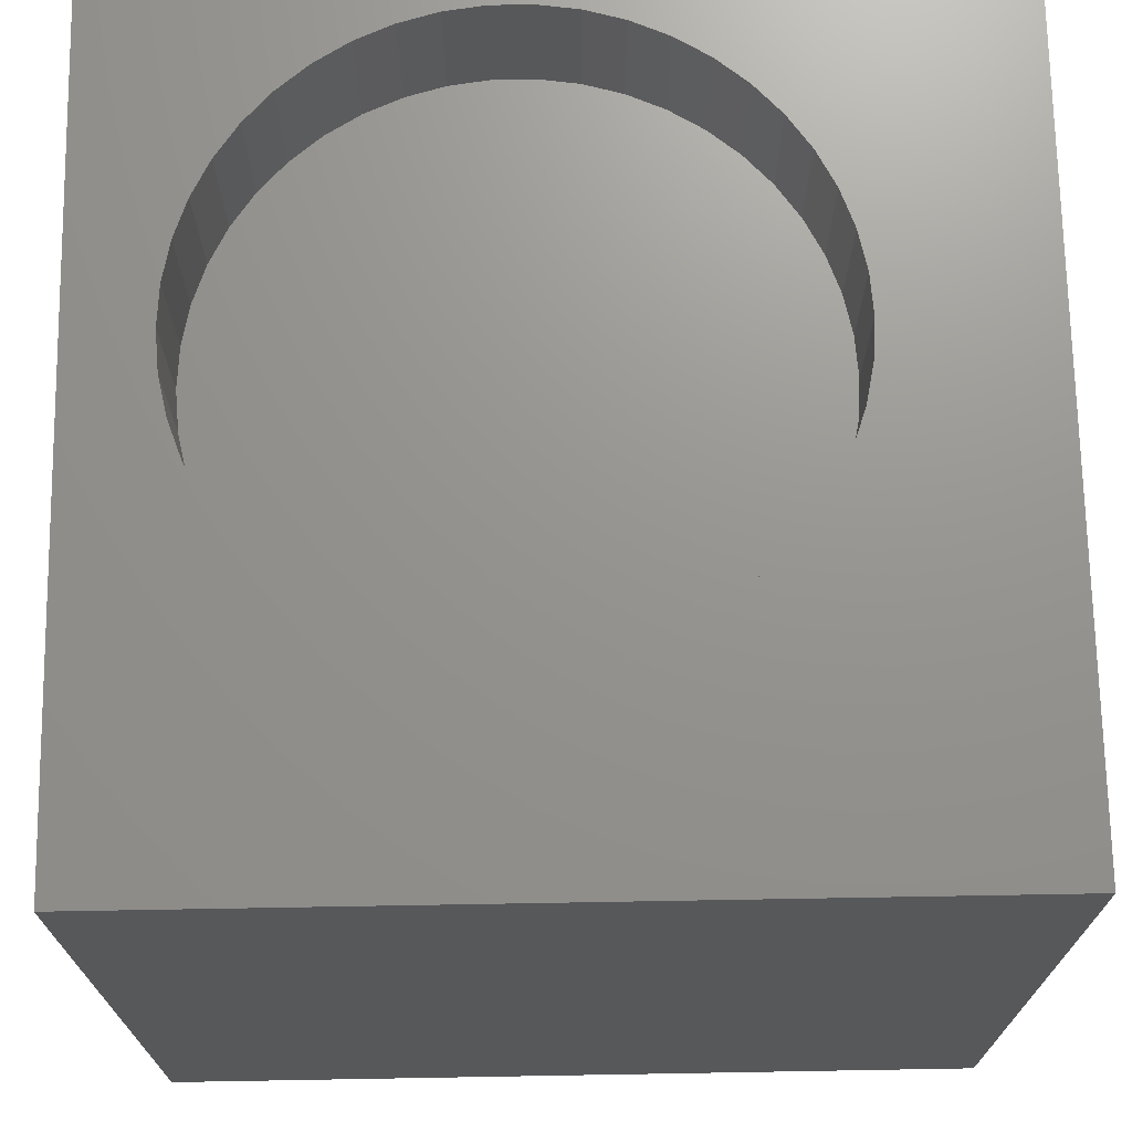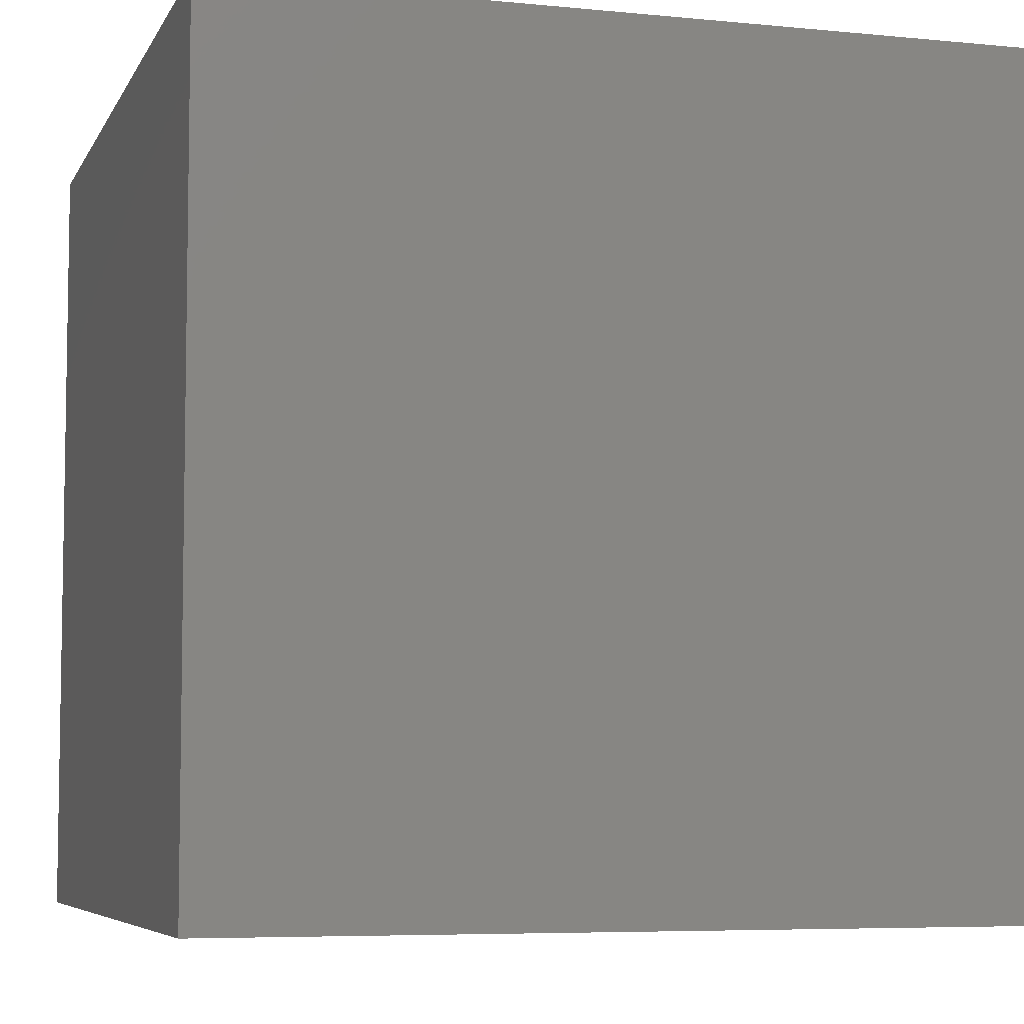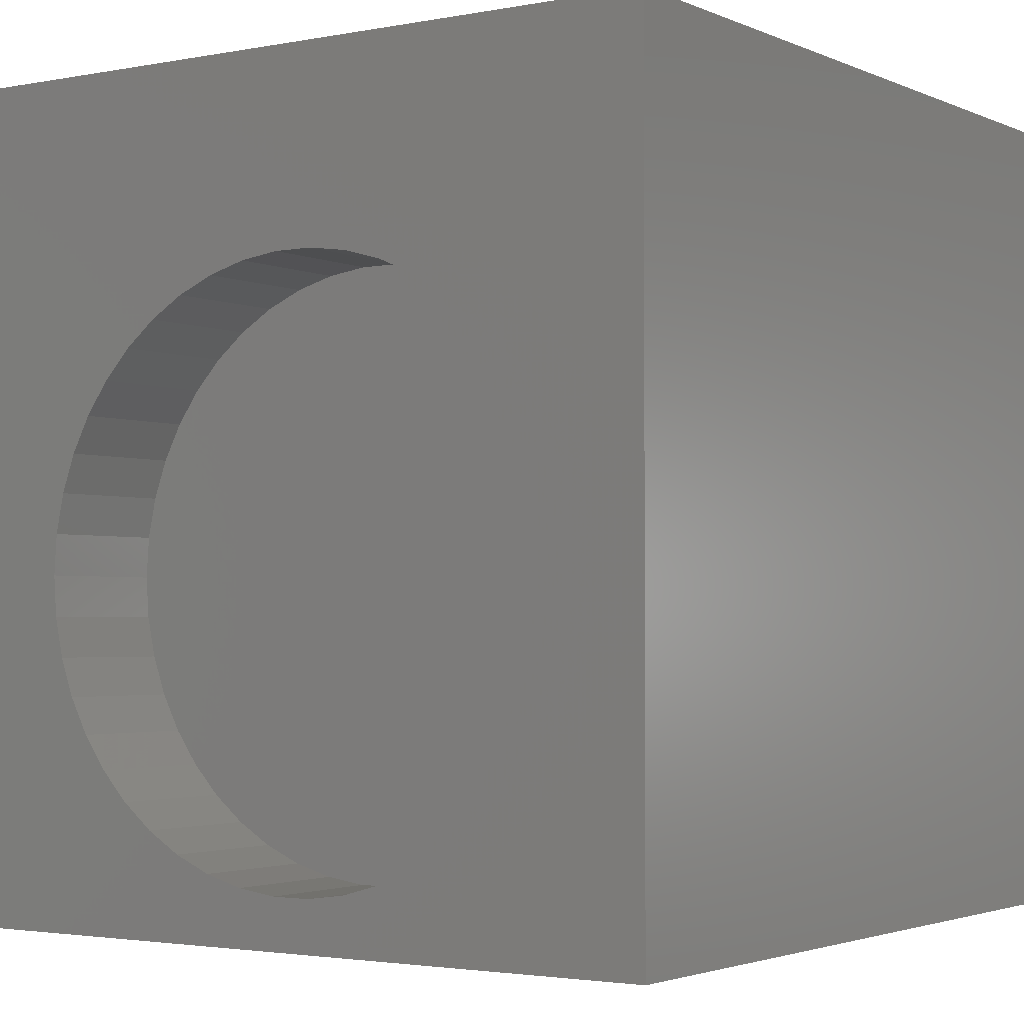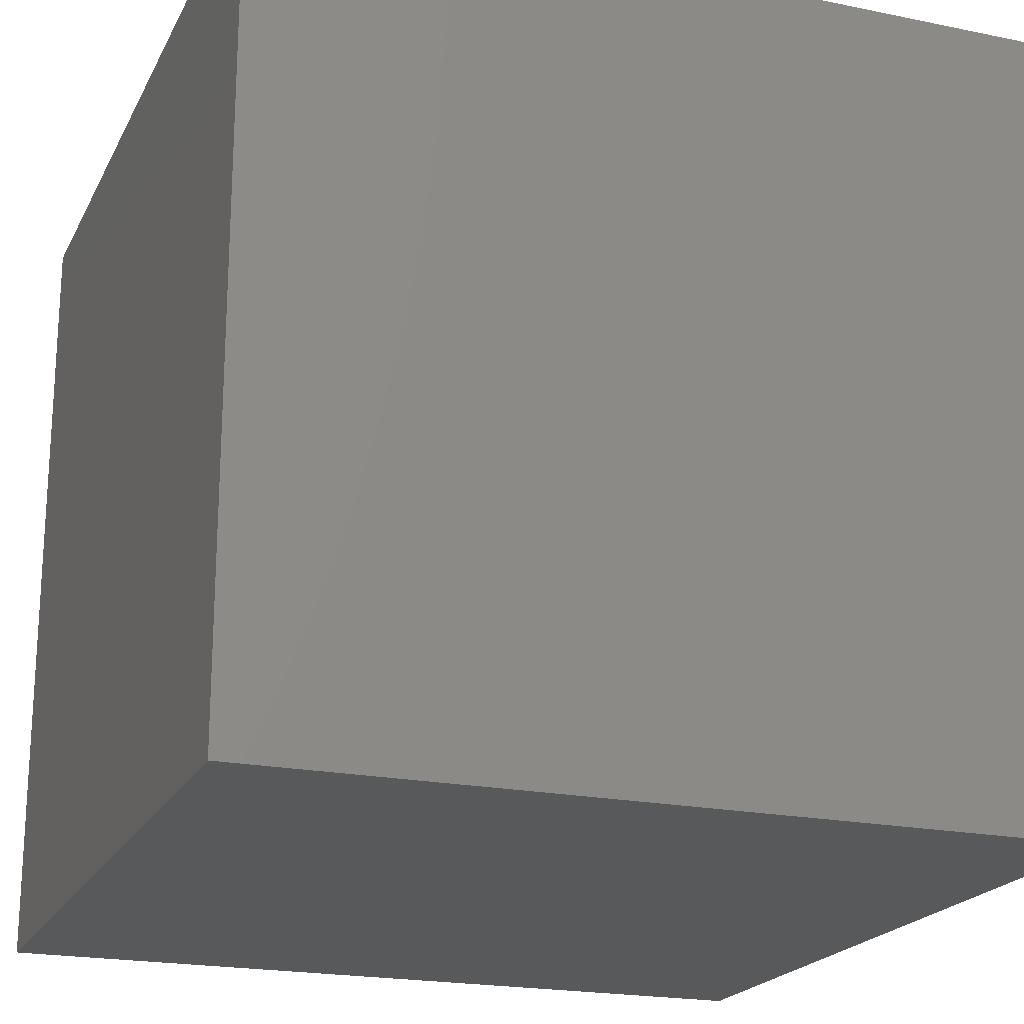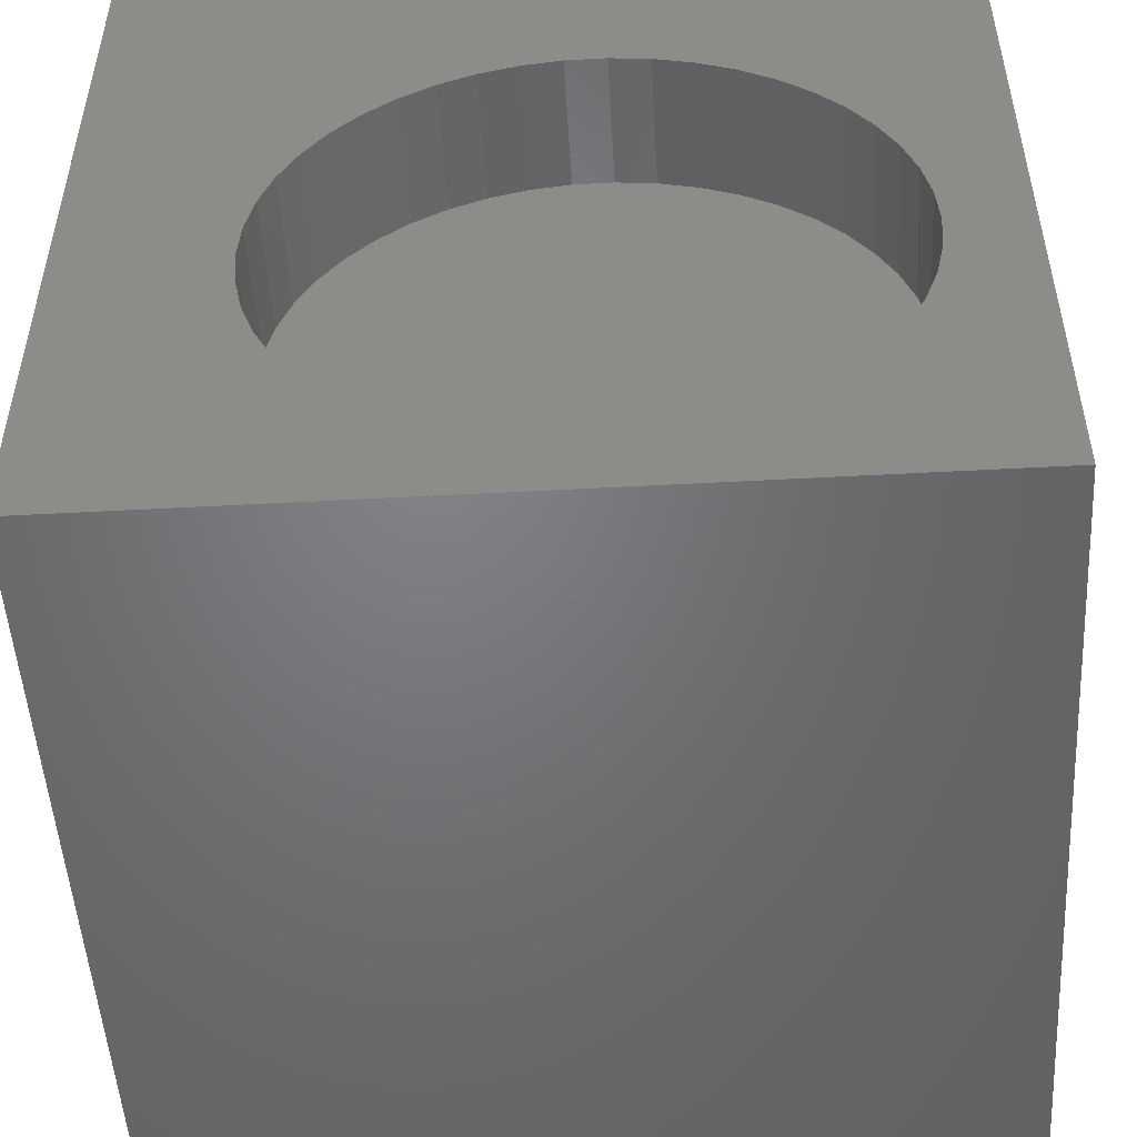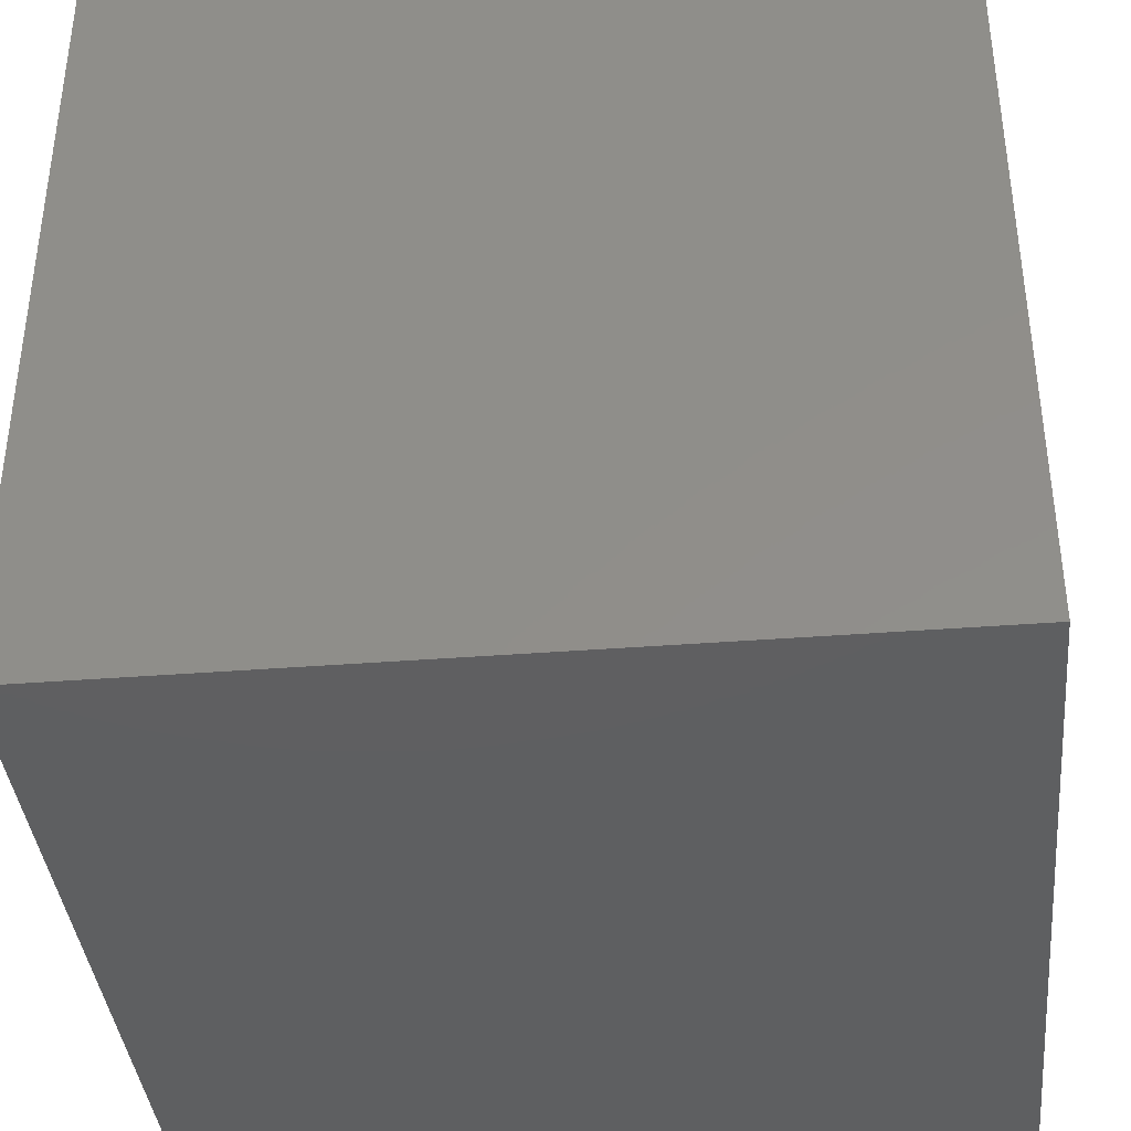
<metadata>
{"format":"stl","ext":"stl","renderer":"f3d","projection":"perspective","resolution":1024,"background":"white","views":[{"elev":71.1,"azim":179.0,"up":"+Z"},{"elev":-6.2,"azim":73.4,"up":"+Z"},{"elev":-2.5,"azim":34.2,"up":"+Y"},{"elev":-20.7,"azim":69.6,"up":"+Z"},{"elev":-50.7,"azim":3.4,"up":"+Y"},{"elev":-38.6,"azim":-174.4,"up":"+Z"}]}
</metadata>
<code>
# stl→obj: 100 verts, 196 faces
v 0 10 10
v 0 10 0
v 0 0 10
v 0 0 0
v 4.294 0.8028 10
v 3.849 0.9961 10
v 6.208 0.6719 10
v 10 0 10
v 6.675 0.8028 10
v 7.12 0.9961 10
v 5.727 0.6058 10
v 5.242 0.6058 10
v 4.762 0.6719 10
v 8.908 3.193 10
v 8.745 2.736 10
v 8.522 2.305 10
v 8.242 1.909 10
v 3.435 1.248 10
v 3.058 1.554 10
v 2.727 1.909 10
v 5.242 7.699 10
v 10 10 10
v 5.727 7.699 10
v 6.208 7.633 10
v 6.675 7.502 10
v 7.12 7.309 10
v 7.535 7.057 10
v 7.911 6.75 10
v 8.242 6.396 10
v 7.911 1.554 10
v 7.535 1.248 10
v 2.062 5.111 10
v 2.224 5.569 10
v 2.447 5.999 10
v 2.727 6.396 10
v 8.522 5.999 10
v 8.745 5.569 10
v 8.908 5.111 10
v 9.007 4.636 10
v 9.04 4.152 10
v 9.007 3.668 10
v 2.447 2.305 10
v 2.224 2.736 10
v 2.062 3.193 10
v 3.058 6.75 10
v 3.435 7.057 10
v 3.849 7.309 10
v 4.294 7.502 10
v 4.762 7.633 10
v 1.963 3.668 10
v 1.93 4.152 10
v 1.963 4.636 10
v 10 10 0
v 10 0 0
v 9.007 3.668 8.403
v 9.04 4.152 8.403
v 9.007 4.636 8.403
v 8.908 5.111 8.403
v 8.745 5.569 8.403
v 8.522 5.999 8.403
v 8.242 6.396 8.403
v 7.911 6.75 8.403
v 7.535 7.057 8.403
v 7.12 7.309 8.403
v 6.675 7.502 8.403
v 6.208 7.633 8.403
v 5.727 7.699 8.403
v 5.242 7.699 8.403
v 4.762 7.633 8.403
v 4.294 7.502 8.403
v 3.849 7.309 8.403
v 3.435 7.057 8.403
v 3.058 6.75 8.403
v 2.727 6.396 8.403
v 2.447 5.999 8.403
v 2.224 5.569 8.403
v 2.062 5.111 8.403
v 1.963 4.636 8.403
v 1.93 4.152 8.403
v 1.963 3.668 8.403
v 2.062 3.193 8.403
v 2.224 2.736 8.403
v 2.447 2.305 8.403
v 2.727 1.909 8.403
v 3.058 1.554 8.403
v 3.435 1.248 8.403
v 3.849 0.9961 8.403
v 4.294 0.8028 8.403
v 4.762 0.6719 8.403
v 5.242 0.6058 8.403
v 5.727 0.6058 8.403
v 6.208 0.6719 8.403
v 6.675 0.8028 8.403
v 7.12 0.9961 8.403
v 7.535 1.248 8.403
v 7.911 1.554 8.403
v 8.242 1.909 8.403
v 8.522 2.305 8.403
v 8.745 2.736 8.403
v 8.908 3.193 8.403
f 1 2 3
f 3 2 4
f 5 6 3
f 7 8 9
f 9 8 10
f 7 11 8
f 8 11 12
f 8 12 3
f 3 12 13
f 3 13 5
f 14 15 8
f 8 15 16
f 8 16 17
f 6 18 3
f 3 18 19
f 3 19 20
f 1 21 22
f 22 21 23
f 23 24 22
f 22 24 25
f 22 25 26
f 26 27 22
f 22 27 28
f 22 28 29
f 17 30 8
f 8 30 31
f 8 31 10
f 32 33 1
f 1 33 34
f 1 34 35
f 29 36 22
f 22 36 37
f 22 37 38
f 38 39 22
f 22 39 40
f 22 40 8
f 8 40 41
f 8 41 14
f 20 42 3
f 3 42 43
f 3 43 44
f 35 45 1
f 1 45 46
f 1 46 47
f 47 48 1
f 1 48 49
f 1 49 21
f 44 50 3
f 3 50 51
f 3 51 1
f 1 51 52
f 1 52 32
f 53 22 54
f 54 22 8
f 2 53 4
f 4 53 54
f 22 53 1
f 1 53 2
f 54 8 4
f 4 8 3
f 55 40 56
f 56 40 39
f 56 39 57
f 57 39 38
f 57 38 58
f 58 38 37
f 58 37 59
f 59 37 36
f 59 36 60
f 60 36 29
f 60 29 61
f 61 29 28
f 61 28 62
f 62 28 27
f 62 27 63
f 63 27 26
f 63 26 64
f 64 26 25
f 64 25 65
f 65 25 24
f 65 24 66
f 66 24 23
f 66 23 67
f 67 23 21
f 67 21 68
f 68 21 49
f 68 49 69
f 69 49 48
f 69 48 70
f 70 48 47
f 70 47 71
f 71 47 46
f 71 46 72
f 72 46 45
f 72 45 73
f 73 45 35
f 73 35 74
f 74 35 34
f 74 34 75
f 75 34 33
f 75 33 76
f 76 33 32
f 76 32 77
f 77 32 52
f 77 52 78
f 78 52 51
f 78 51 79
f 79 51 50
f 79 50 80
f 80 50 44
f 80 44 81
f 81 44 43
f 81 43 82
f 82 43 42
f 82 42 83
f 83 42 20
f 83 20 84
f 84 20 19
f 84 19 85
f 85 19 18
f 85 18 86
f 86 18 6
f 86 6 87
f 87 6 5
f 87 5 88
f 88 5 13
f 88 13 89
f 89 13 12
f 89 12 90
f 90 12 11
f 90 11 91
f 91 11 7
f 91 7 92
f 92 7 9
f 92 9 93
f 93 9 10
f 93 10 94
f 94 10 31
f 94 31 95
f 95 31 30
f 95 30 96
f 96 30 17
f 96 17 97
f 97 17 16
f 97 16 98
f 98 16 15
f 98 15 99
f 99 15 14
f 99 14 100
f 100 14 41
f 100 41 55
f 55 41 40
f 74 75 98
f 61 62 98
f 62 63 98
f 98 63 64
f 98 64 65
f 55 59 100
f 100 59 99
f 55 56 59
f 59 56 57
f 59 57 58
f 99 59 98
f 98 59 60
f 98 60 61
f 65 66 98
f 98 66 67
f 98 67 68
f 68 69 98
f 98 69 70
f 98 70 71
f 71 72 98
f 98 72 73
f 98 73 74
f 77 78 88
f 88 78 79
f 88 79 80
f 89 75 88
f 88 75 76
f 88 76 77
f 89 90 75
f 75 90 91
f 75 91 92
f 92 93 75
f 75 93 94
f 75 94 95
f 83 84 82
f 82 84 85
f 82 85 86
f 95 96 75
f 75 96 97
f 75 97 98
f 80 81 88
f 88 81 82
f 88 82 87
f 87 82 86

</code>
